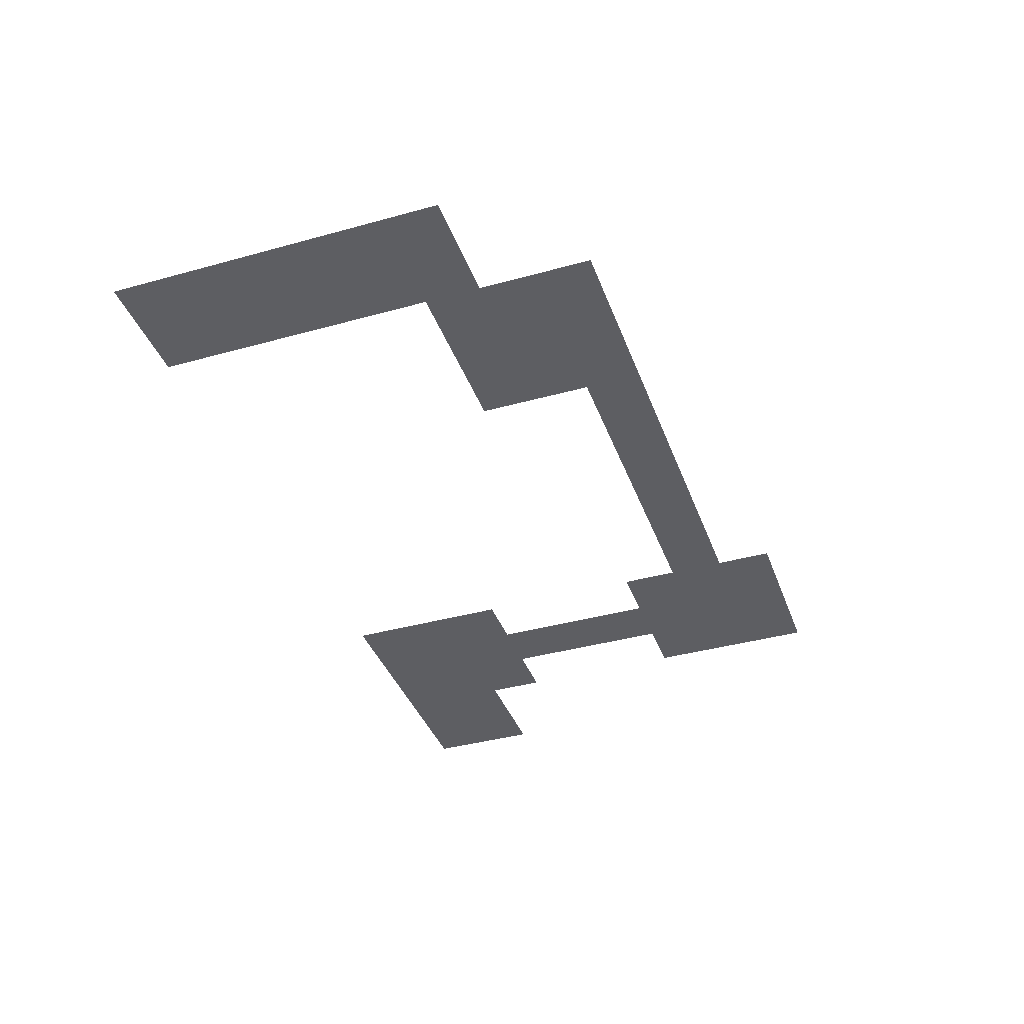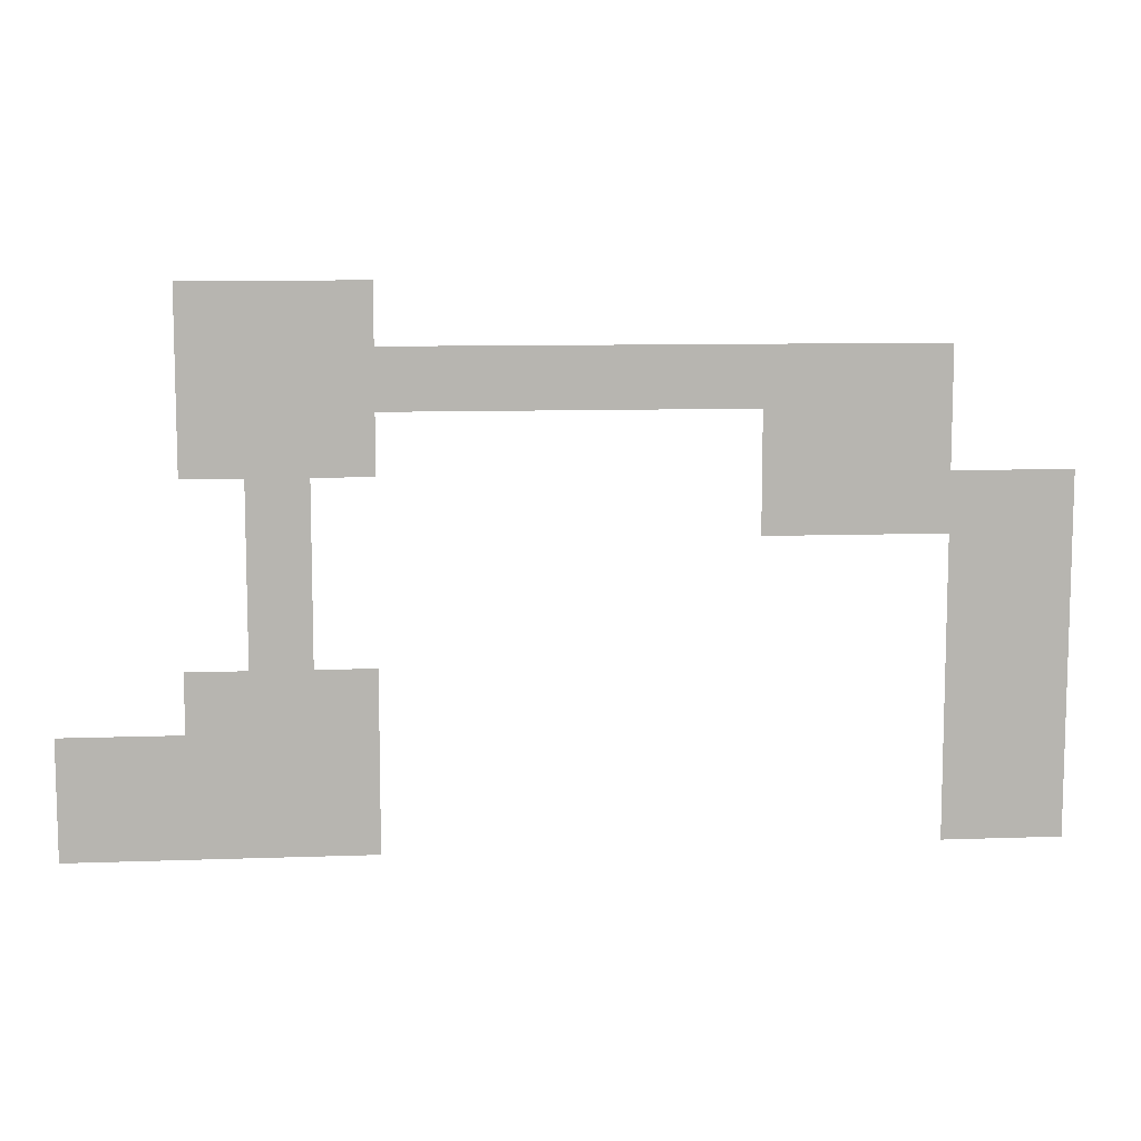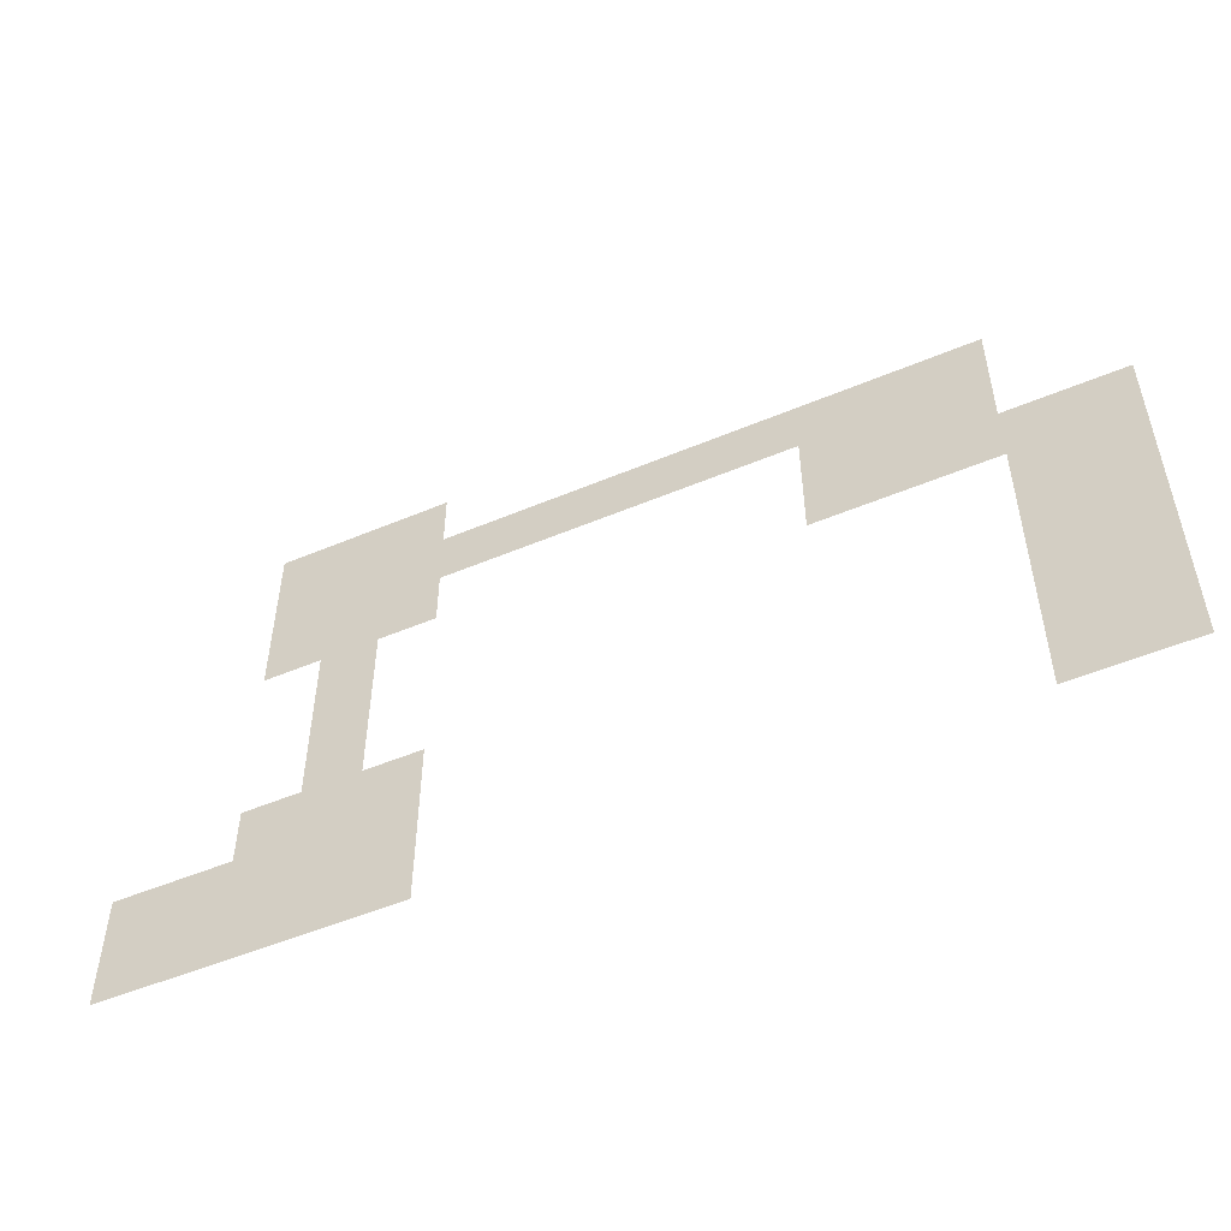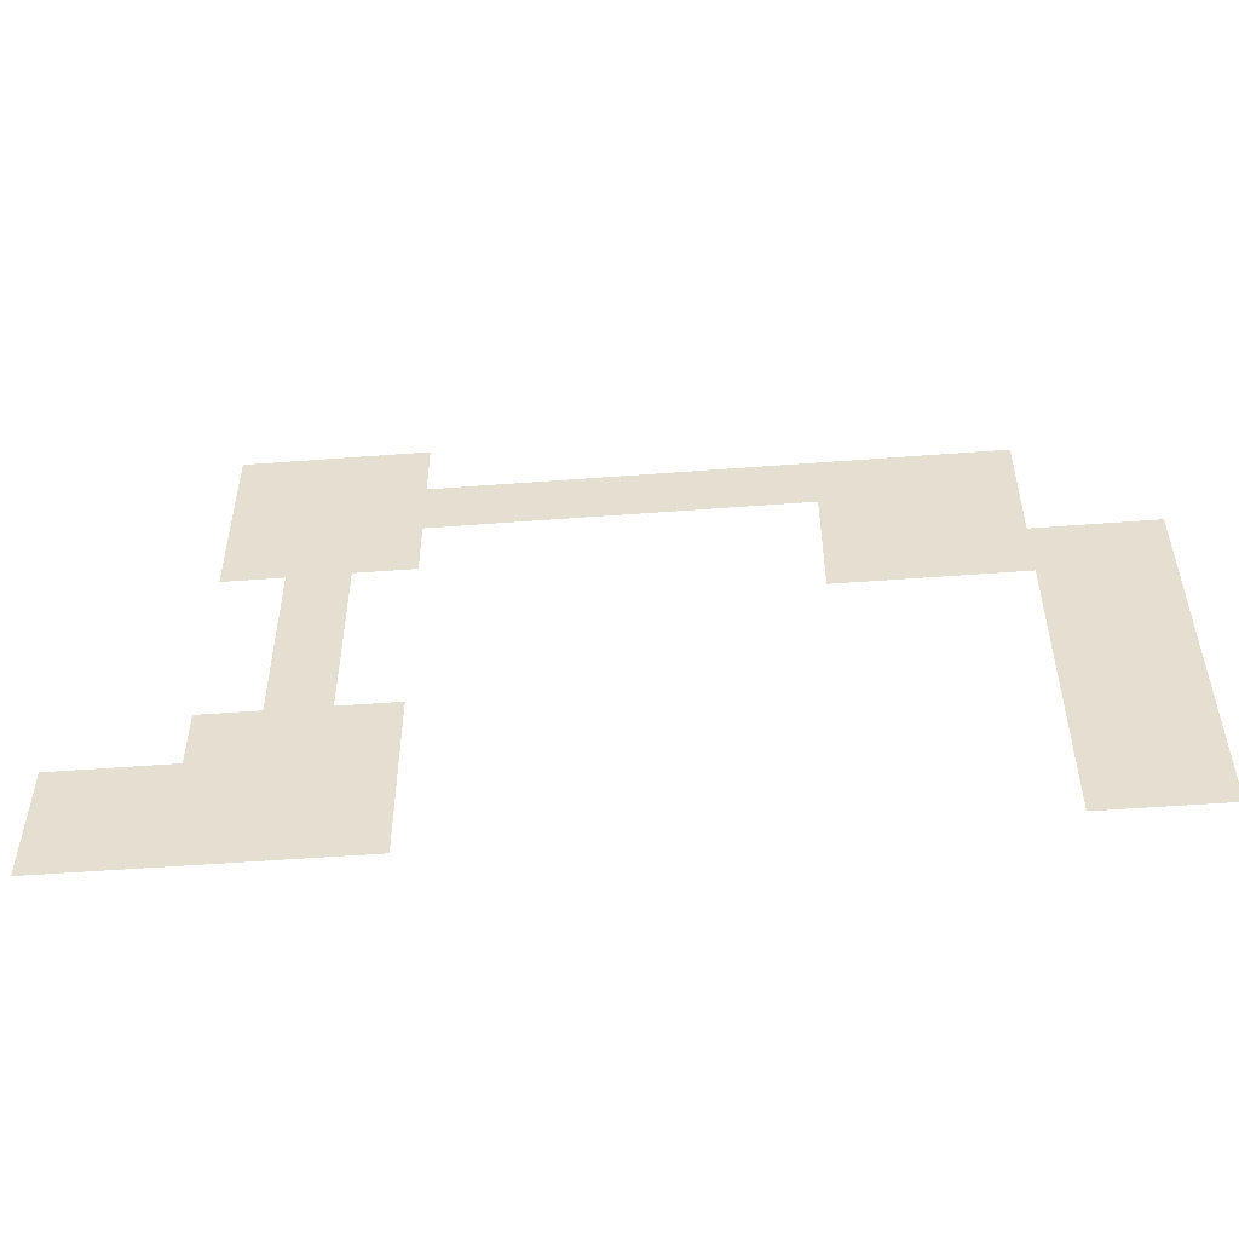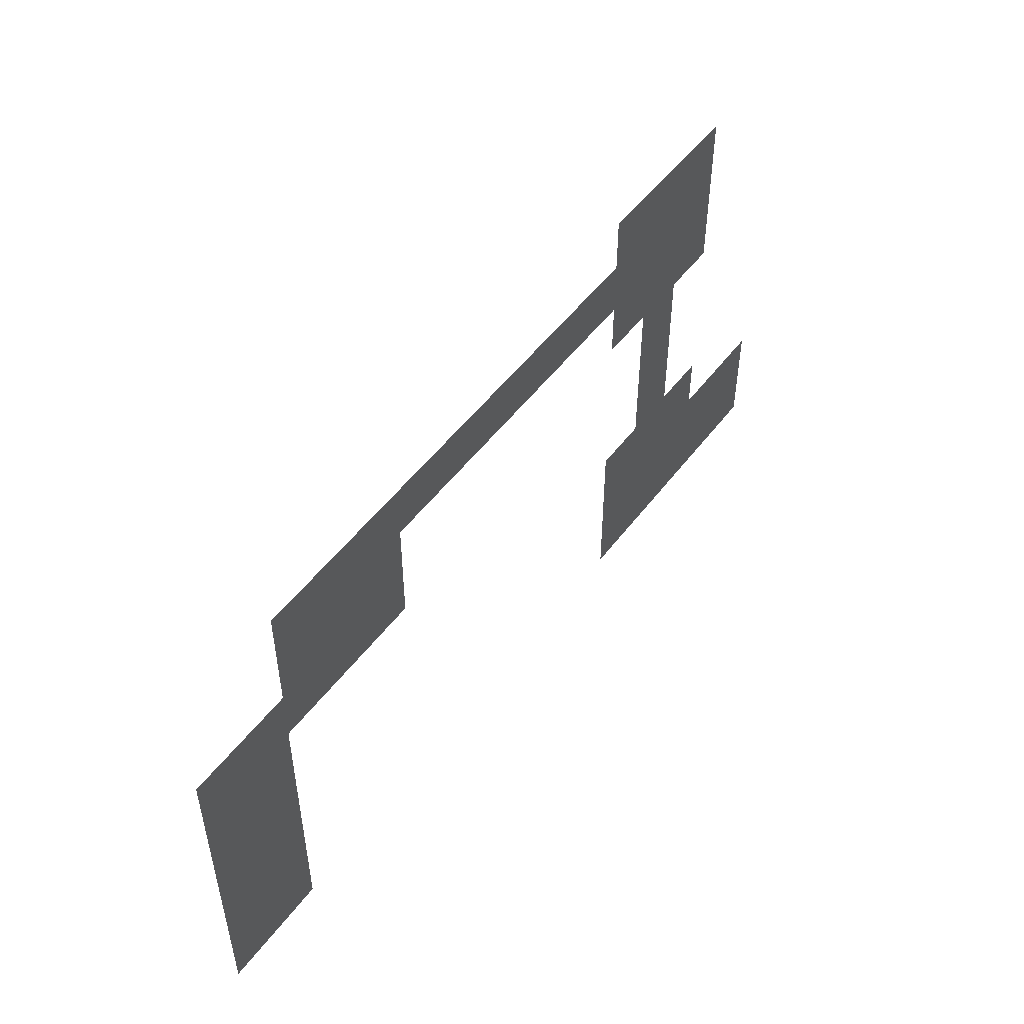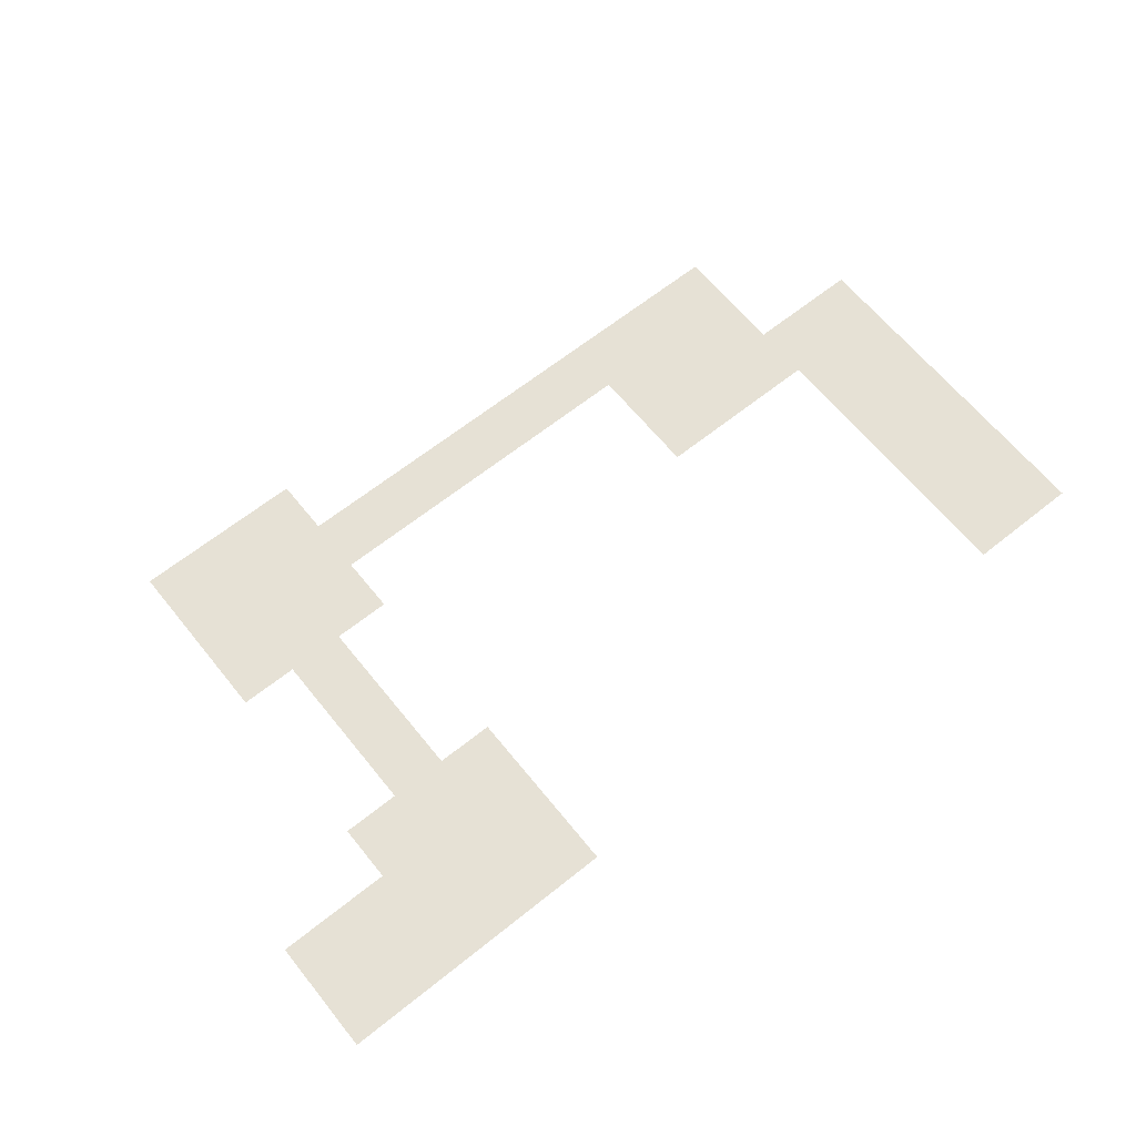
<metadata>
{"format":"obj","ext":"obj","renderer":"f3d","projection":"perspective","resolution":1024,"background":"white","views":[{"elev":-38.8,"azim":-70.8,"up":"+Y"},{"elev":9.5,"azim":174.6,"up":"+Z"},{"elev":-51.5,"azim":-155.5,"up":"+Z"},{"elev":-50.8,"azim":-175.2,"up":"+Z"},{"elev":51.0,"azim":-54.3,"up":"+Z"},{"elev":64.3,"azim":141.1,"up":"+Y"}]}
</metadata>
<code>
g default
v 66.5 118.5 61.29
v 89.3 118.5 61.29
v 77.9 118.5 72.69
v 66.5 118.5 66.99
v 72.2 118.5 72.69
v 83.6 118.5 72.69
v 83.6 118.5 66.99
v 83.6 118.5 61.29
v 66.5 118.5 64.14
v 83.6 118.5 64.14
v 89.3 118.5 64.14
v 66.5 118.5 69.84
v 72.2 118.5 69.84
v 83.6 118.5 69.84
v 69.35 118.5 72.69
v 69.35 118.5 69.84
v 69.35 118.5 66.99
v 69.35 118.5 64.14
v 69.35 118.5 61.29
v 75.05 118.5 72.69
v 86.45 118.5 72.69
v 86.45 118.5 69.84
v 86.45 118.5 64.14
v 86.45 118.5 61.29
v 80.75 118.5 72.69
v 67.92 118.5 61.29
v 67.92 118.5 64.14
v 67.92 118.5 66.99
v 67.92 118.5 69.84
v 70.77 118.5 69.84
v 70.77 118.5 72.69
v 73.62 118.5 69.84
v 73.62 118.5 72.69
v 76.47 118.5 72.69
v 79.32 118.5 72.69
v 82.17 118.5 61.29
v 82.17 118.5 64.14
v 82.17 118.5 69.84
v 82.17 118.5 72.69
v 85.02 118.5 61.29
v 85.02 118.5 64.14
v 85.02 118.5 66.99
v 85.02 118.5 69.84
v 85.02 118.5 72.69
v 87.87 118.5 61.29
v 87.87 118.5 64.14
v 66.5 118.5 62.72
v 67.92 118.5 62.72
v 69.35 118.5 62.72
v 82.17 118.5 62.72
v 83.6 118.5 62.72
v 85.02 118.5 62.72
v 86.45 118.5 62.72
v 87.87 118.5 62.72
v 89.3 118.5 62.72
v 66.5 118.5 65.57
v 67.92 118.5 65.57
v 69.35 118.5 65.57
v 82.17 118.5 65.57
v 83.6 118.5 65.57
v 85.02 118.5 65.57
v 86.45 118.5 65.57
v 66.5 118.5 68.42
v 67.92 118.5 68.42
v 69.35 118.5 68.42
v 70.77 118.5 68.42
v 72.2 118.5 68.42
v 73.62 118.5 68.42
v 83.6 118.5 68.42
v 85.02 118.5 68.42
v 69.35 118.5 71.27
v 70.77 118.5 71.27
v 72.2 118.5 71.27
v 73.62 118.5 71.27
v 75.05 118.5 71.27
v 76.47 118.5 71.27
v 77.9 118.5 71.27
v 79.32 118.5 71.27
v 80.75 118.5 71.27
v 82.17 118.5 71.27
v 83.6 118.5 71.27
v 85.02 118.5 71.27
v 86.45 118.5 71.27
v 82.17 118.5 74.12
v 83.6 118.5 74.12
v 85.02 118.5 74.12
v 86.45 118.5 74.12
g pCube113
f 48 49 19 26
f 64 65 17 28
f 44 86 87 21
f 40 52 53 24
f 57 58 18 27
f 23 41 61 62
f 22 43 82 83
f 30 72 73 13
f 45 54 55 2
f 39 84 85 6
f 38 80 81 14
f 37 59 60 10
f 36 50 51 8
f 47 48 26 1
f 56 57 27 9
f 63 64 28 4
f 16 71 72 30
f 74 32 13 73
f 8 51 52 40
f 61 41 10 60
f 7 69 70 42
f 82 43 14 81
f 6 85 86 44
f 24 53 54 45
f 9 27 48 47
f 27 18 49 48
f 51 50 37 10
f 52 51 10 41
f 53 52 41 23
f 54 53 23 46
f 55 54 46 11
f 4 28 57 56
f 28 17 58 57
f 42 61 60 7
f 12 29 64 63
f 29 16 65 64
f 66 65 16 30
f 67 66 30 13
f 68 67 13 32
f 70 69 14 43
f 72 71 15 31
f 73 72 31 5
f 33 74 73 5
f 75 74 33 20
f 34 76 75 20
f 77 76 34 3
f 3 35 78 77
f 35 25 79 78
f 80 79 25 39
f 81 80 39 6
f 44 82 81 6
f 83 82 44 21

</code>
